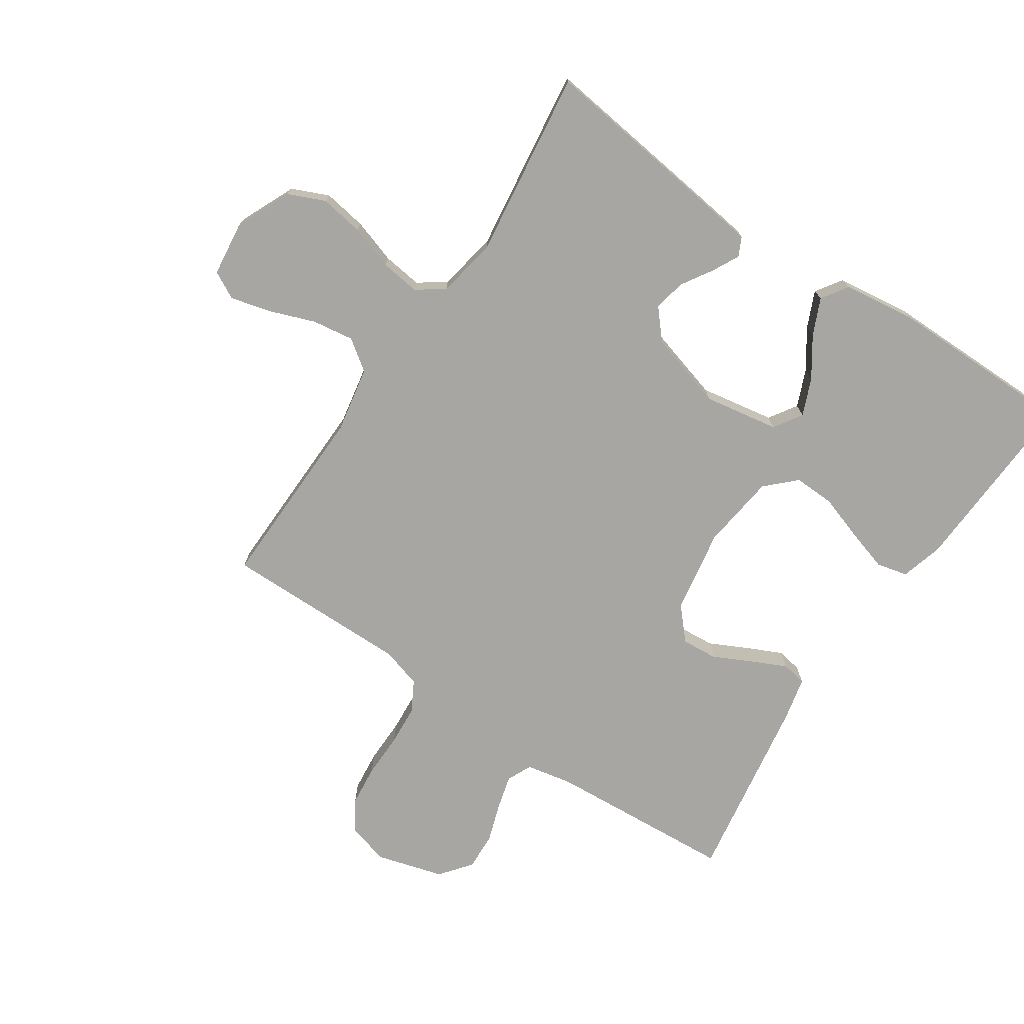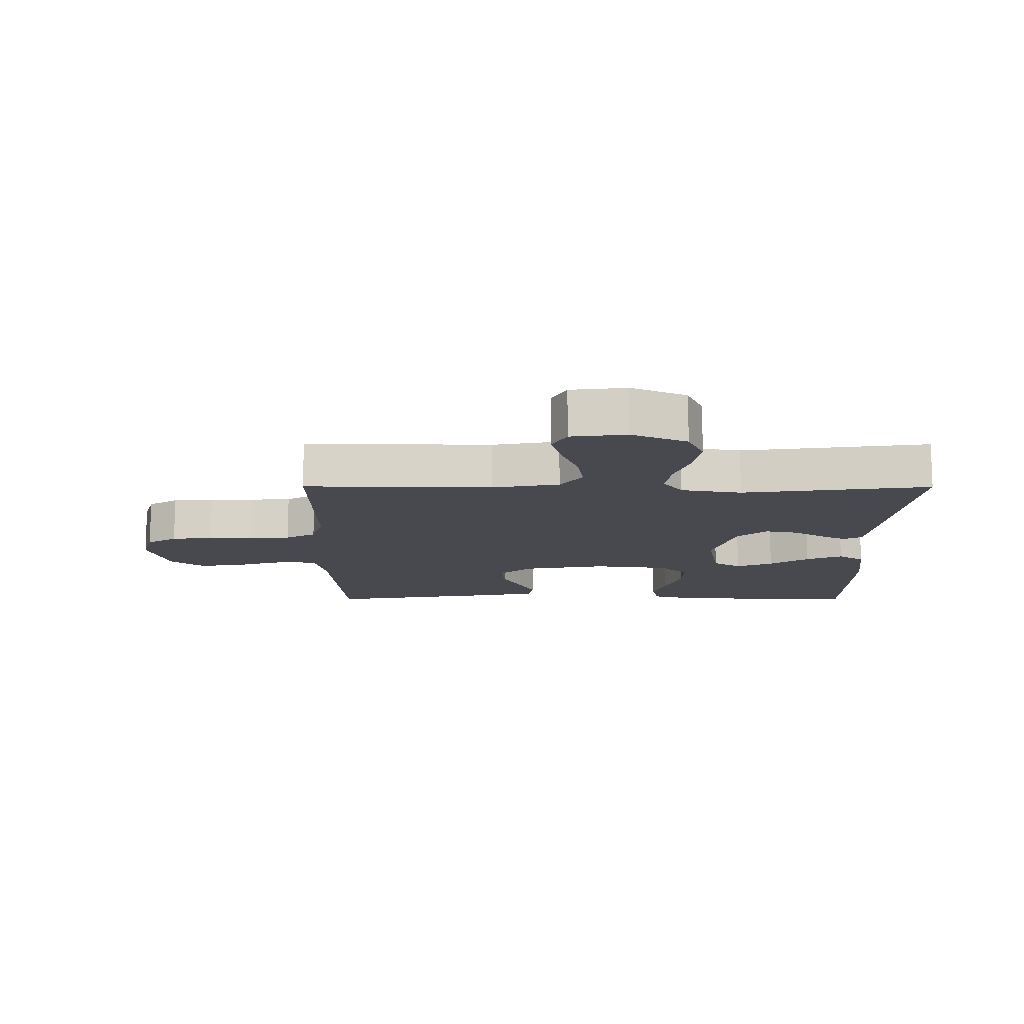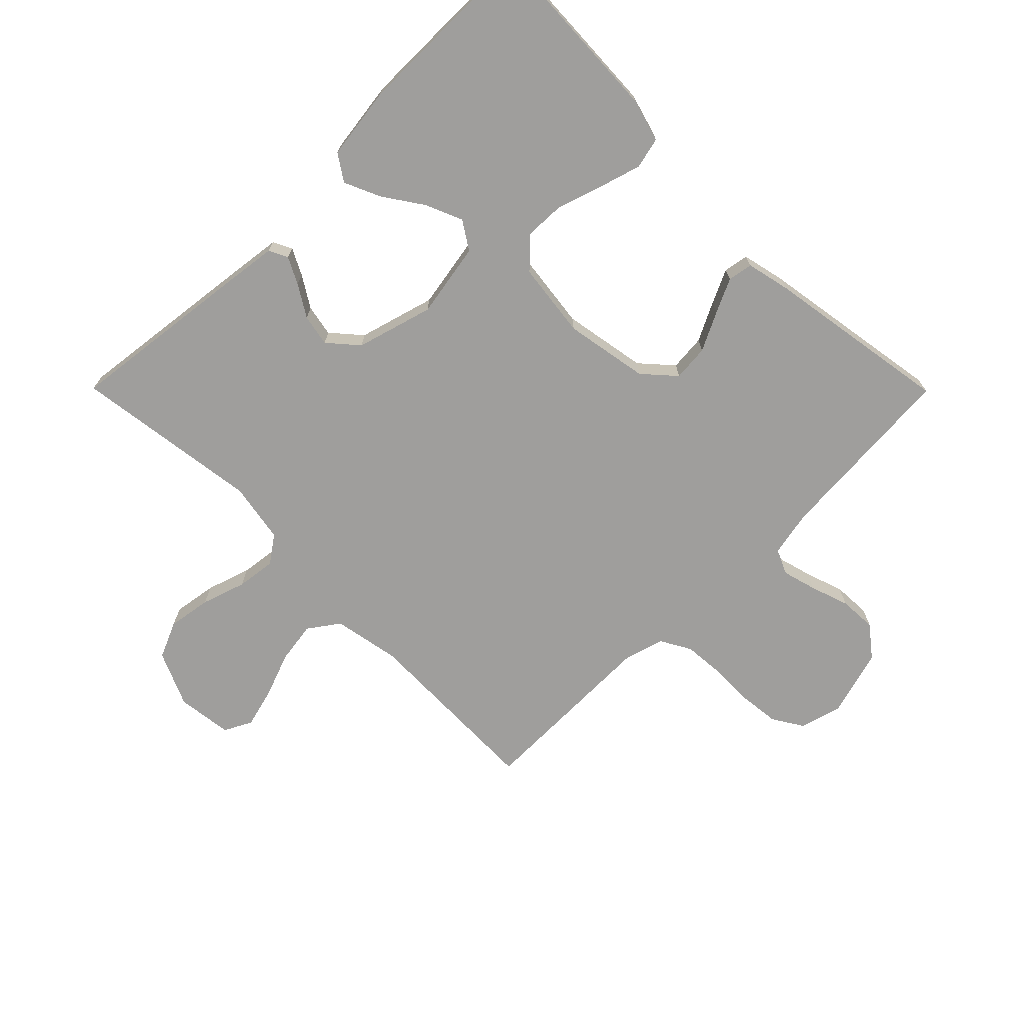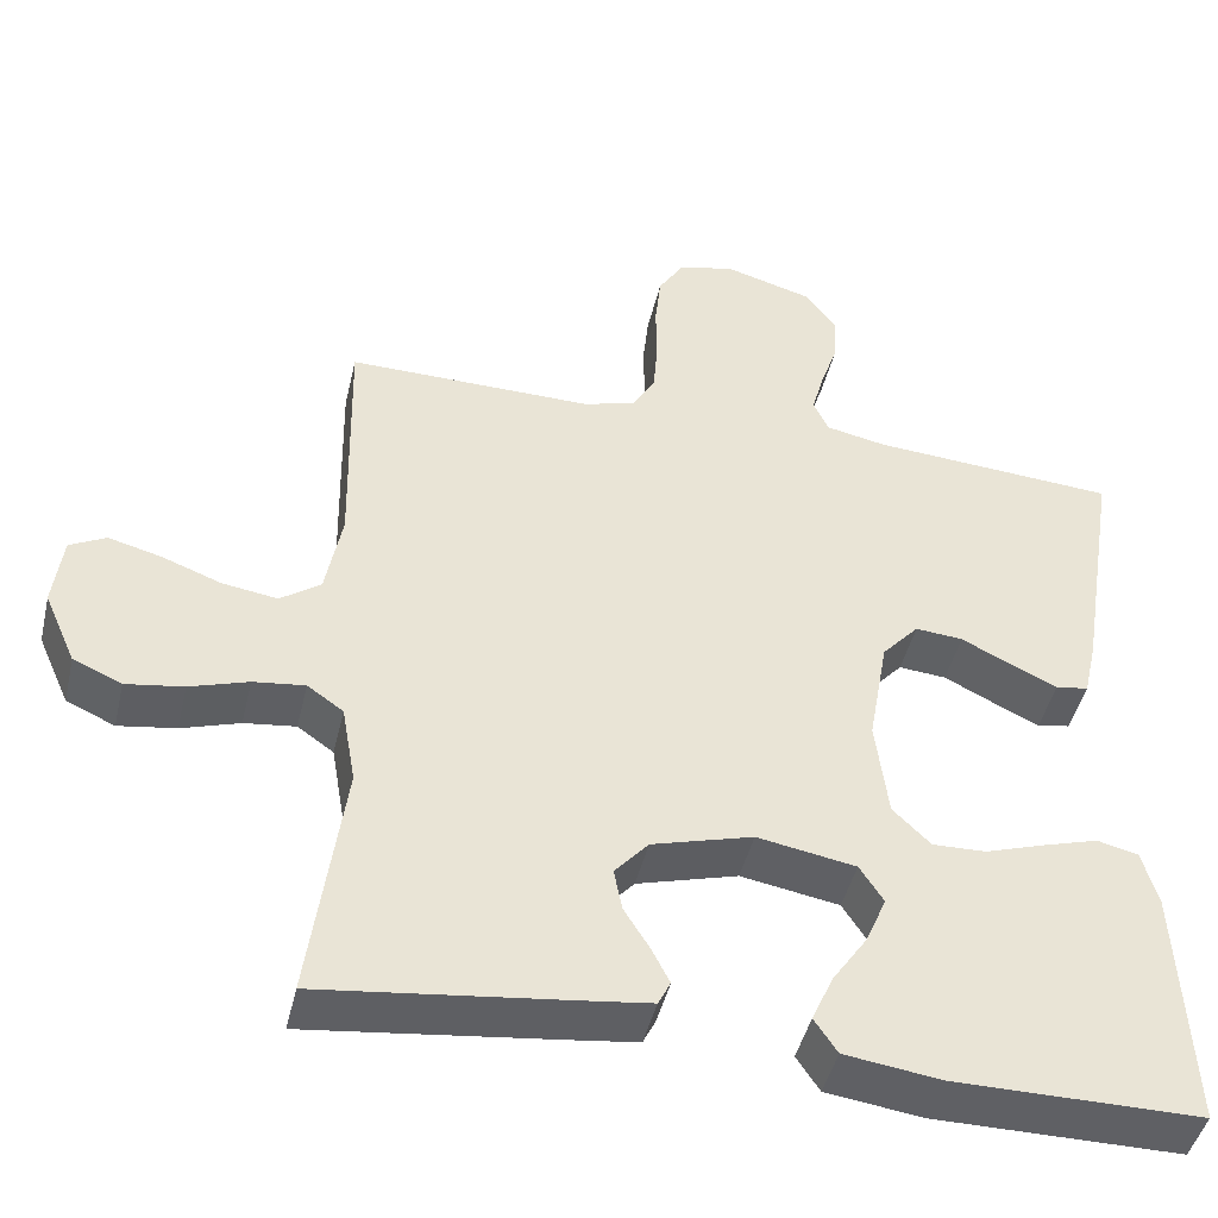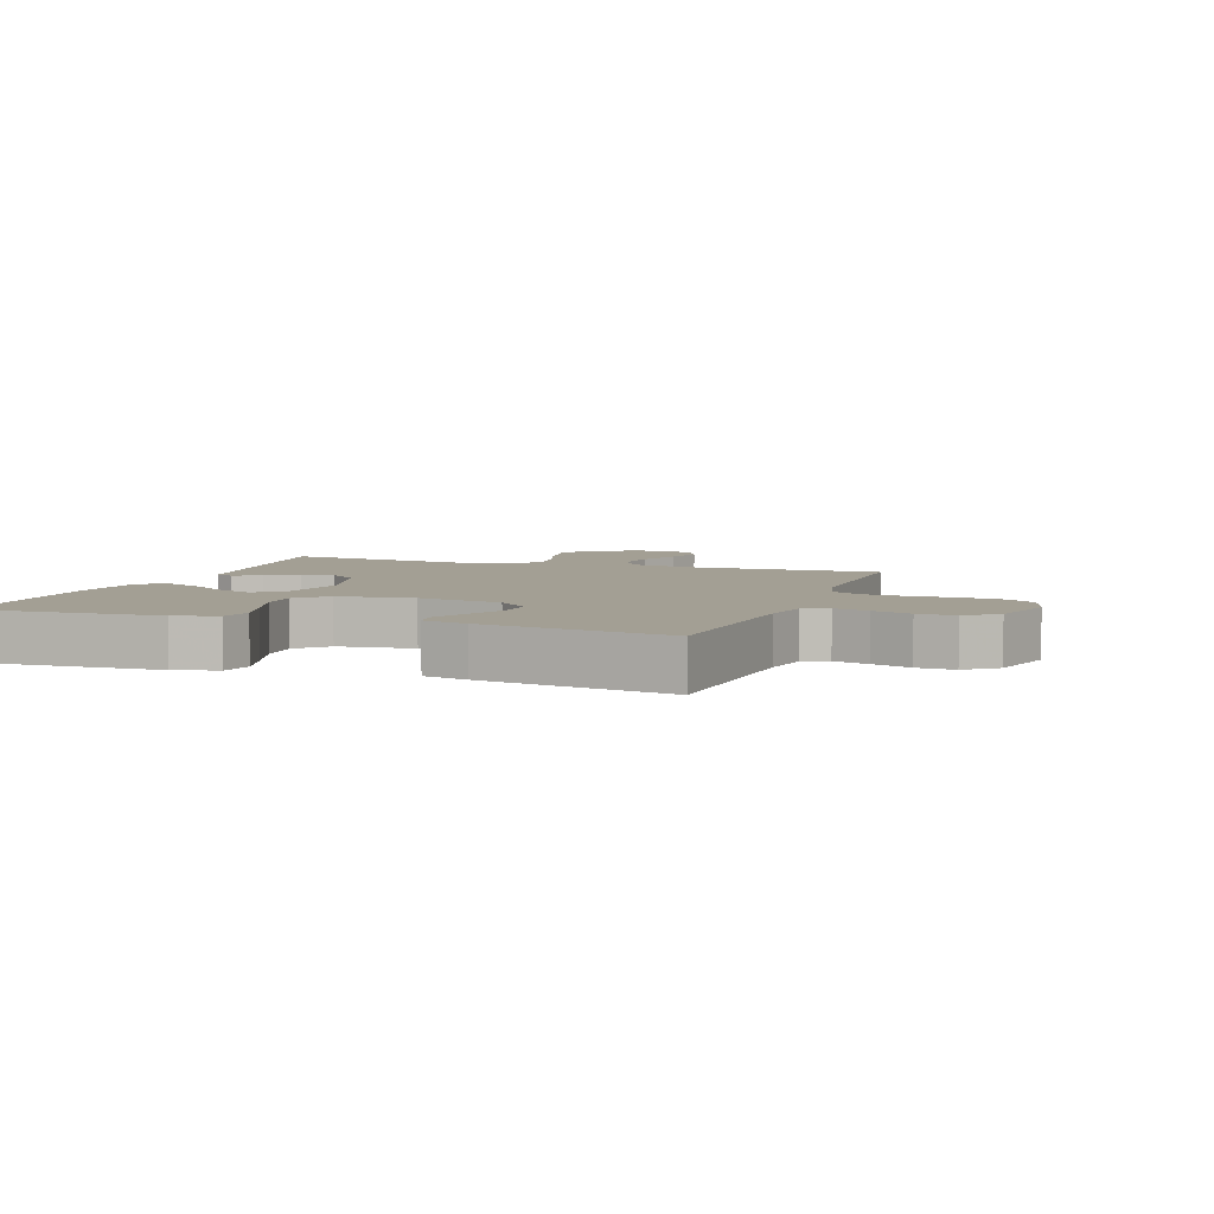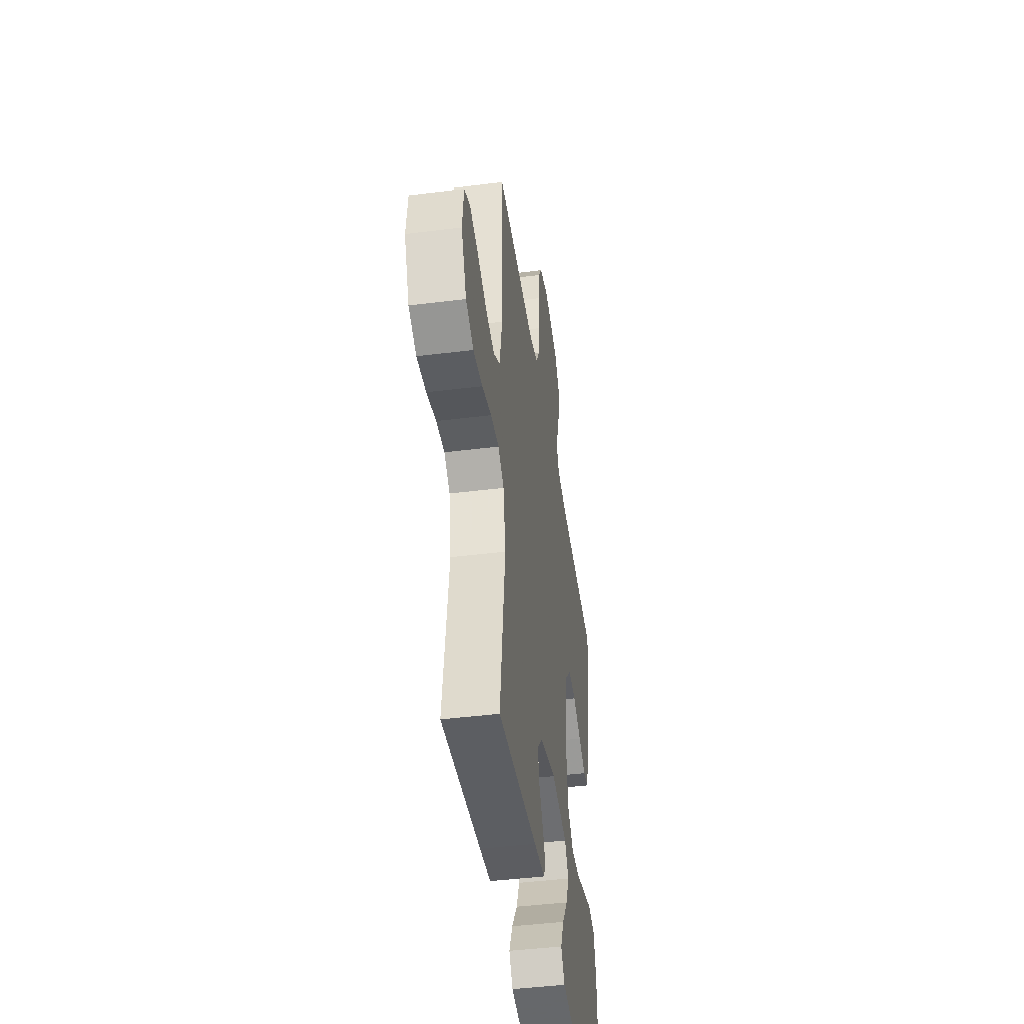
<metadata>
{"format":"obj","ext":"obj","renderer":"f3d","projection":"perspective","resolution":1024,"background":"white","views":[{"elev":-74.0,"azim":146.0,"up":"+Y"},{"elev":-12.7,"azim":89.8,"up":"+Y"},{"elev":-71.0,"azim":-135.2,"up":"+Y"},{"elev":-45.2,"azim":166.9,"up":"+Z"},{"elev":5.4,"azim":-70.6,"up":"+Y"},{"elev":-44.7,"azim":98.3,"up":"+Z"}]}
</metadata>
<code>
v -0.5 0.07 -0.5
v -0.486 0.07 -0.2
v -0.467 0.07 -0.132
v -0.417 0.07 -0.12
v -0.35 0.07 -0.14
v -0.277 0.07 -0.164
v -0.212 0.07 -0.166
v -0.166 0.07 -0.121
v -0.151 0.07 0
v -0.175 0.07 0.135
v -0.22 0.07 0.185
v -0.278 0.07 0.18
v -0.34 0.07 0.149
v -0.395 0.07 0.123
v -0.435 0.07 0.13
v -0.451 0.07 0.2
v -0.5 0.07 0.5
v -0.2 0.07 0.521
v -0.126 0.07 0.536
v -0.108 0.07 0.576
v -0.123 0.07 0.631
v -0.144 0.07 0.693
v -0.147 0.07 0.753
v -0.108 0.07 0.803
v 0 0.07 0.834
v 0.068 0.07 0.815
v 0.098 0.07 0.767
v 0.105 0.07 0.701
v 0.104 0.07 0.629
v 0.109 0.07 0.564
v 0.136 0.07 0.516
v 0.2 0.07 0.497
v 0.5 0.07 0.5
v 0.494 0.07 0.2
v 0.514 0.07 0.093
v 0.563 0.07 0.058
v 0.63 0.07 0.068
v 0.702 0.07 0.095
v 0.767 0.07 0.112
v 0.811 0.07 0.089
v 0.822 0.07 0
v 0.783 0.07 -0.088
v 0.724 0.07 -0.114
v 0.654 0.07 -0.103
v 0.583 0.07 -0.08
v 0.52 0.07 -0.072
v 0.476 0.07 -0.103
v 0.459 0.07 -0.2
v 0.5 0.07 -0.5
v 0.2 0.07 -0.463
v 0.116 0.07 -0.452
v 0.101 0.07 -0.422
v 0.123 0.07 -0.379
v 0.154 0.07 -0.329
v 0.164 0.07 -0.278
v 0.123 0.07 -0.231
v 0 0.07 -0.196
v -0.12 0.07 -0.217
v -0.149 0.07 -0.262
v -0.124 0.07 -0.321
v -0.081 0.07 -0.384
v -0.055 0.07 -0.442
v -0.083 0.07 -0.484
v -0.2 0.07 -0.5
v -0.5 0 -0.5
v -0.486 0 -0.2
v -0.467 0 -0.132
v -0.417 0 -0.12
v -0.35 0 -0.14
v -0.277 0 -0.164
v -0.212 0 -0.166
v -0.166 0 -0.121
v -0.151 0 0
v -0.175 0 0.135
v -0.22 0 0.185
v -0.278 0 0.18
v -0.34 0 0.149
v -0.395 0 0.123
v -0.435 0 0.13
v -0.451 0 0.2
v -0.5 0 0.5
v -0.2 0 0.521
v -0.126 0 0.536
v -0.108 0 0.576
v -0.123 0 0.631
v -0.144 0 0.693
v -0.147 0 0.753
v -0.108 0 0.803
v 0 0 0.834
v 0.068 0 0.815
v 0.098 0 0.767
v 0.105 0 0.701
v 0.104 0 0.629
v 0.109 0 0.564
v 0.136 0 0.516
v 0.2 0 0.497
v 0.5 0 0.5
v 0.494 0 0.2
v 0.514 0 0.093
v 0.563 0 0.058
v 0.63 0 0.068
v 0.702 0 0.095
v 0.767 0 0.112
v 0.811 0 0.089
v 0.822 0 0
v 0.783 0 -0.088
v 0.724 0 -0.114
v 0.654 0 -0.103
v 0.583 0 -0.08
v 0.52 0 -0.072
v 0.476 0 -0.103
v 0.459 0 -0.2
v 0.5 0 -0.5
v 0.2 0 -0.463
v 0.116 0 -0.452
v 0.101 0 -0.422
v 0.123 0 -0.379
v 0.154 0 -0.329
v 0.164 0 -0.278
v 0.123 0 -0.231
v 0 0 -0.196
v -0.12 0 -0.217
v -0.149 0 -0.262
v -0.124 0 -0.321
v -0.081 0 -0.384
v -0.055 0 -0.442
v -0.083 0 -0.484
v -0.2 0 -0.5
f 4 5 6
f 3 4 6
f 2 3 6
f 1 2 6
f 64 1 6
f 63 64 6
f 62 63 6
f 61 62 6
f 60 61 6
f 59 60 6 7
f 58 59 7 8
f 57 58 8 9
f 56 57 9 10
f 55 56 10
f 52 53 54
f 51 52 54
f 50 51 54
f 49 50 54
f 48 49 54
f 47 48 54 55
f 46 47 55 10
f 43 44 45
f 42 43 45
f 41 42 45
f 40 41 45
f 39 40 45
f 38 39 45
f 37 38 45
f 36 37 45 46
f 46 10 11
f 36 46 11
f 35 36 11
f 32 33 34
f 34 35 11
f 32 34 11
f 31 32 11
f 27 28 29
f 26 27 29
f 25 26 29
f 24 25 29
f 23 24 29
f 22 23 29
f 21 22 29
f 20 21 29 30
f 31 11 12
f 30 31 12
f 20 30 12
f 19 20 12
f 16 17 18
f 16 18 19
f 15 16 19
f 14 15 19
f 13 14 19
f 12 13 19
f 70 69 68
f 70 68 67
f 70 67 66
f 70 66 65
f 70 65 128
f 70 128 127
f 70 127 126
f 70 126 125
f 70 125 124
f 71 70 124 123
f 72 71 123 122
f 73 72 122 121
f 74 73 121 120
f 74 120 119
f 118 117 116
f 118 116 115
f 118 115 114
f 118 114 113
f 118 113 112
f 119 118 112 111
f 74 119 111 110
f 109 108 107
f 109 107 106
f 109 106 105
f 109 105 104
f 109 104 103
f 109 103 102
f 109 102 101
f 110 109 101 100
f 75 74 110
f 75 110 100
f 75 100 99
f 98 97 96
f 75 99 98
f 75 98 96
f 75 96 95
f 93 92 91
f 93 91 90
f 93 90 89
f 93 89 88
f 93 88 87
f 93 87 86
f 93 86 85
f 94 93 85 84
f 76 75 95
f 76 95 94
f 76 94 84
f 76 84 83
f 82 81 80
f 83 82 80
f 83 80 79
f 83 79 78
f 83 78 77
f 83 77 76
f 1 65 66 2
f 2 66 67 3
f 3 67 68 4
f 4 68 69 5
f 5 69 70 6
f 6 70 71 7
f 7 71 72 8
f 8 72 73 9
f 9 73 74 10
f 10 74 75 11
f 11 75 76 12
f 12 76 77 13
f 13 77 78 14
f 14 78 79 15
f 15 79 80 16
f 16 80 81 17
f 17 81 82 18
f 18 82 83 19
f 19 83 84 20
f 20 84 85 21
f 21 85 86 22
f 22 86 87 23
f 23 87 88 24
f 24 88 89 25
f 25 89 90 26
f 26 90 91 27
f 27 91 92 28
f 28 92 93 29
f 29 93 94 30
f 30 94 95 31
f 31 95 96 32
f 32 96 97 33
f 33 97 98 34
f 34 98 99 35
f 35 99 100 36
f 36 100 101 37
f 37 101 102 38
f 38 102 103 39
f 39 103 104 40
f 40 104 105 41
f 41 105 106 42
f 42 106 107 43
f 43 107 108 44
f 44 108 109 45
f 45 109 110 46
f 46 110 111 47
f 47 111 112 48
f 48 112 113 49
f 49 113 114 50
f 50 114 115 51
f 51 115 116 52
f 52 116 117 53
f 53 117 118 54
f 54 118 119 55
f 55 119 120 56
f 56 120 121 57
f 57 121 122 58
f 58 122 123 59
f 59 123 124 60
f 60 124 125 61
f 61 125 126 62
f 62 126 127 63
f 63 127 128 64
f 64 128 65 1

</code>
